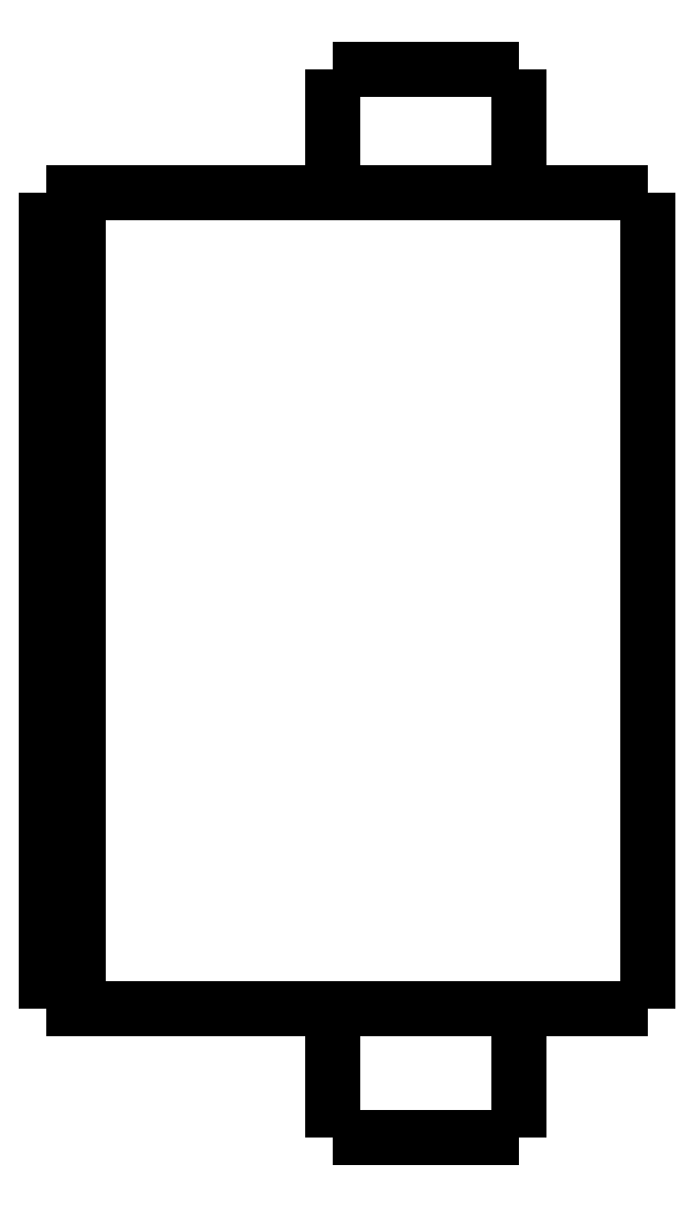
<metadata>
{"format":"dxf","ext":"dxf","renderer":"ezdxf+matplotlib","layout":"modelspace","background":"white","min_lineweight":24,"dpi":150}
</metadata>
<code>
0
SECTION
2
ENTITIES
0
LWPOLYLINE
8
0
90
51
70
0
10
0
20
29.9
10
0
20
29.38
10
0
20
28.87
10
0
20
28.35
10
0
20
27.84
10
0
20
27.32
10
0
20
26.8
10
0
20
26.29
10
0
20
25.77
10
0
20
25.26
10
0
20
24.74
10
0
20
24.22
10
0
20
23.71
10
0
20
23.19
10
0
20
22.68
10
0
20
22.16
10
0
20
21.64
10
0
20
21.13
10
0
20
20.61
10
0
20
20.1
10
0
20
19.58
10
0
20
19.06
10
0
20
18.55
10
0
20
18.03
10
0
20
17.52
10
0
20
17
10
0
20
16.48
10
0
20
15.97
10
0
20
15.45
10
0
20
14.94
10
0
20
14.42
10
0
20
13.9
10
0
20
13.39
10
0
20
12.87
10
0
20
12.36
10
0
20
11.84
10
0
20
11.32
10
0
20
10.81
10
0
20
10.29
10
0
20
9.776
10
0
20
9.26
10
0
20
8.744
10
0
20
8.228
10
0
20
7.712
10
0
20
7.196
10
0
20
6.68
10
0
20
6.164
10
0
20
5.648
10
0
20
5.132
10
0
20
4.616
10
0
20
4.1
0
LWPOLYLINE
8
0
90
51
70
0
10
-9.95
20
4.1
10
-9.95
20
4.018
10
-9.95
20
3.936
10
-9.95
20
3.854
10
-9.95
20
3.772
10
-9.95
20
3.69
10
-9.95
20
3.608
10
-9.95
20
3.526
10
-9.95
20
3.444
10
-9.95
20
3.362
10
-9.95
20
3.28
10
-9.95
20
3.198
10
-9.95
20
3.116
10
-9.95
20
3.034
10
-9.95
20
2.952
10
-9.95
20
2.87
10
-9.95
20
2.788
10
-9.95
20
2.706
10
-9.95
20
2.624
10
-9.95
20
2.542
10
-9.95
20
2.46
10
-9.95
20
2.378
10
-9.95
20
2.296
10
-9.95
20
2.214
10
-9.95
20
2.132
10
-9.95
20
2.05
10
-9.95
20
1.968
10
-9.95
20
1.886
10
-9.95
20
1.804
10
-9.95
20
1.722
10
-9.95
20
1.64
10
-9.95
20
1.558
10
-9.95
20
1.476
10
-9.95
20
1.394
10
-9.95
20
1.312
10
-9.95
20
1.23
10
-9.95
20
1.148
10
-9.95
20
1.066
10
-9.95
20
0.984
10
-9.95
20
0.902
10
-9.95
20
0.82
10
-9.95
20
0.738
10
-9.95
20
0.656
10
-9.95
20
0.574
10
-9.95
20
0.492
10
-9.95
20
0.41
10
-9.95
20
0.328
10
-9.95
20
0.246
10
-9.95
20
0.164
10
-9.95
20
0.082
10
-9.95
20
0
0
LWPOLYLINE
8
0
90
51
70
0
10
-4.05
20
4.1
10
-4.05
20
4.018
10
-4.05
20
3.936
10
-4.05
20
3.854
10
-4.05
20
3.772
10
-4.05
20
3.69
10
-4.05
20
3.608
10
-4.05
20
3.526
10
-4.05
20
3.444
10
-4.05
20
3.362
10
-4.05
20
3.28
10
-4.05
20
3.198
10
-4.05
20
3.116
10
-4.05
20
3.034
10
-4.05
20
2.952
10
-4.05
20
2.87
10
-4.05
20
2.788
10
-4.05
20
2.706
10
-4.05
20
2.624
10
-4.05
20
2.542
10
-4.05
20
2.46
10
-4.05
20
2.378
10
-4.05
20
2.296
10
-4.05
20
2.214
10
-4.05
20
2.132
10
-4.05
20
2.05
10
-4.05
20
1.968
10
-4.05
20
1.886
10
-4.05
20
1.804
10
-4.05
20
1.722
10
-4.05
20
1.64
10
-4.05
20
1.558
10
-4.05
20
1.476
10
-4.05
20
1.394
10
-4.05
20
1.312
10
-4.05
20
1.23
10
-4.05
20
1.148
10
-4.05
20
1.066
10
-4.05
20
0.984
10
-4.05
20
0.902
10
-4.05
20
0.82
10
-4.05
20
0.738
10
-4.05
20
0.656
10
-4.05
20
0.574
10
-4.05
20
0.492
10
-4.05
20
0.41
10
-4.05
20
0.328
10
-4.05
20
0.246
10
-4.05
20
0.164
10
-4.05
20
0.082
10
-4.05
20
0
0
LWPOLYLINE
8
0
90
51
70
0
10
-9.95
20
33.8
10
-9.95
20
33.72
10
-9.95
20
33.64
10
-9.95
20
33.57
10
-9.95
20
33.49
10
-9.95
20
33.41
10
-9.95
20
33.33
10
-9.95
20
33.25
10
-9.95
20
33.18
10
-9.95
20
33.1
10
-9.95
20
33.02
10
-9.95
20
32.94
10
-9.95
20
32.86
10
-9.95
20
32.79
10
-9.95
20
32.71
10
-9.95
20
32.63
10
-9.95
20
32.55
10
-9.95
20
32.47
10
-9.95
20
32.4
10
-9.95
20
32.32
10
-9.95
20
32.24
10
-9.95
20
32.16
10
-9.95
20
32.08
10
-9.95
20
32.01
10
-9.95
20
31.93
10
-9.95
20
31.85
10
-9.95
20
31.77
10
-9.95
20
31.69
10
-9.95
20
31.62
10
-9.95
20
31.54
10
-9.95
20
31.46
10
-9.95
20
31.38
10
-9.95
20
31.3
10
-9.95
20
31.23
10
-9.95
20
31.15
10
-9.95
20
31.07
10
-9.95
20
30.99
10
-9.95
20
30.91
10
-9.95
20
30.84
10
-9.95
20
30.76
10
-9.95
20
30.68
10
-9.95
20
30.6
10
-9.95
20
30.52
10
-9.95
20
30.45
10
-9.95
20
30.37
10
-9.95
20
30.29
10
-9.95
20
30.21
10
-9.95
20
30.13
10
-9.95
20
30.06
10
-9.95
20
29.98
10
-9.95
20
29.9
0
LWPOLYLINE
8
0
90
51
70
0
10
-4.05
20
33.8
10
-4.05
20
33.72
10
-4.05
20
33.64
10
-4.05
20
33.57
10
-4.05
20
33.49
10
-4.05
20
33.41
10
-4.05
20
33.33
10
-4.05
20
33.25
10
-4.05
20
33.18
10
-4.05
20
33.1
10
-4.05
20
33.02
10
-4.05
20
32.94
10
-4.05
20
32.86
10
-4.05
20
32.79
10
-4.05
20
32.71
10
-4.05
20
32.63
10
-4.05
20
32.55
10
-4.05
20
32.47
10
-4.05
20
32.4
10
-4.05
20
32.32
10
-4.05
20
32.24
10
-4.05
20
32.16
10
-4.05
20
32.08
10
-4.05
20
32.01
10
-4.05
20
31.93
10
-4.05
20
31.85
10
-4.05
20
31.77
10
-4.05
20
31.69
10
-4.05
20
31.62
10
-4.05
20
31.54
10
-4.05
20
31.46
10
-4.05
20
31.38
10
-4.05
20
31.3
10
-4.05
20
31.23
10
-4.05
20
31.15
10
-4.05
20
31.07
10
-4.05
20
30.99
10
-4.05
20
30.91
10
-4.05
20
30.84
10
-4.05
20
30.76
10
-4.05
20
30.68
10
-4.05
20
30.6
10
-4.05
20
30.52
10
-4.05
20
30.45
10
-4.05
20
30.37
10
-4.05
20
30.29
10
-4.05
20
30.21
10
-4.05
20
30.13
10
-4.05
20
30.06
10
-4.05
20
29.98
10
-4.05
20
29.9
0
LWPOLYLINE
8
0
90
51
70
0
10
-13.45
20
29.9
10
-13.27
20
29.9
10
-13.08
20
29.9
10
-12.9
20
29.9
10
-12.69
20
29.9
10
-12.45
20
29.9
10
-12.2
20
29.9
10
-11.96
20
29.9
10
-11.67
20
29.9
10
-11.37
20
29.9
10
-11.07
20
29.9
10
-10.76
20
29.9
10
-10.42
20
29.9
10
-10.08
20
29.9
10
-9.745
20
29.9
10
-9.385
20
29.9
10
-9.018
20
29.9
10
-8.651
20
29.9
10
-8.281
20
29.9
10
-7.9
20
29.9
10
-7.518
20
29.9
10
-7.137
20
29.9
10
-6.755
20
29.9
10
-6.374
20
29.9
10
-5.993
20
29.9
10
-5.611
20
29.9
10
-5.245
20
29.9
10
-4.878
20
29.9
10
-4.512
20
29.9
10
-4.158
20
29.9
10
-3.82
20
29.9
10
-3.483
20
29.9
10
-3.145
20
29.9
10
-2.844
20
29.9
10
-2.548
20
29.9
10
-2.252
20
29.9
10
-1.971
20
29.9
10
-1.729
20
29.9
10
-1.486
20
29.9
10
-1.243
20
29.9
10
-1.045
20
29.9
10
-0.8651
20
29.9
10
-0.6848
20
29.9
10
-0.5144
20
29.9
10
-0.4034
20
29.9
10
-0.2924
20
29.9
10
-0.1814
20
29.9
10
-0.1124
20
29.9
10
-0.07495
20
29.9
10
-0.03748
20
29.9
10
0
20
29.9
0
LWPOLYLINE
8
0
90
51
70
0
10
-13.45
20
4.1
10
-13.27
20
4.1
10
-13.08
20
4.1
10
-12.9
20
4.1
10
-12.69
20
4.1
10
-12.45
20
4.1
10
-12.2
20
4.1
10
-11.96
20
4.1
10
-11.67
20
4.1
10
-11.37
20
4.1
10
-11.07
20
4.1
10
-10.76
20
4.1
10
-10.42
20
4.1
10
-10.08
20
4.1
10
-9.745
20
4.1
10
-9.385
20
4.1
10
-9.018
20
4.1
10
-8.651
20
4.1
10
-8.281
20
4.1
10
-7.9
20
4.1
10
-7.518
20
4.1
10
-7.137
20
4.1
10
-6.755
20
4.1
10
-6.374
20
4.1
10
-5.993
20
4.1
10
-5.611
20
4.1
10
-5.245
20
4.1
10
-4.878
20
4.1
10
-4.512
20
4.1
10
-4.158
20
4.1
10
-3.82
20
4.1
10
-3.483
20
4.1
10
-3.145
20
4.1
10
-2.844
20
4.1
10
-2.548
20
4.1
10
-2.252
20
4.1
10
-1.971
20
4.1
10
-1.729
20
4.1
10
-1.486
20
4.1
10
-1.243
20
4.1
10
-1.045
20
4.1
10
-0.8651
20
4.1
10
-0.6848
20
4.1
10
-0.5144
20
4.1
10
-0.4034
20
4.1
10
-0.2924
20
4.1
10
-0.1814
20
4.1
10
-0.1124
20
4.1
10
-0.07495
20
4.1
10
-0.03748
20
4.1
10
0
20
4.1
0
LWPOLYLINE
8
0
90
51
70
0
10
-18
20
29.9
10
-17.95
20
29.9
10
-17.89
20
29.9
10
-17.84
20
29.9
10
-17.78
20
29.9
10
-17.73
20
29.9
10
-17.67
20
29.9
10
-17.62
20
29.9
10
-17.57
20
29.9
10
-17.51
20
29.9
10
-17.46
20
29.9
10
-17.4
20
29.9
10
-17.35
20
29.9
10
-17.3
20
29.9
10
-17.24
20
29.9
10
-17.19
20
29.9
10
-17.13
20
29.9
10
-17.08
20
29.9
10
-17.02
20
29.9
10
-16.97
20
29.9
10
-16.92
20
29.9
10
-16.86
20
29.9
10
-16.81
20
29.9
10
-16.75
20
29.9
10
-16.7
20
29.9
10
-16.65
20
29.9
10
-16.59
20
29.9
10
-16.54
20
29.9
10
-16.48
20
29.9
10
-16.43
20
29.9
10
-16.37
20
29.9
10
-16.32
20
29.9
10
-16.27
20
29.9
10
-16.21
20
29.9
10
-16.16
20
29.9
10
-16.1
20
29.9
10
-16.05
20
29.9
10
-16
20
29.9
10
-15.94
20
29.9
10
-15.89
20
29.9
10
-15.83
20
29.9
10
-15.78
20
29.9
10
-15.72
20
29.9
10
-15.67
20
29.9
10
-15.62
20
29.9
10
-15.56
20
29.9
10
-15.51
20
29.9
10
-15.45
20
29.9
10
-15.4
20
29.9
10
-15.35
20
29.9
10
-15.29
20
29.9
0
LWPOLYLINE
8
0
90
51
70
0
10
-18
20
29.9
10
-18
20
29.38
10
-18
20
28.87
10
-18
20
28.35
10
-18
20
27.84
10
-18
20
27.32
10
-18
20
26.8
10
-18
20
26.29
10
-18
20
25.77
10
-18
20
25.26
10
-18
20
24.74
10
-18
20
24.22
10
-18
20
23.71
10
-18
20
23.19
10
-18
20
22.68
10
-18
20
22.16
10
-18
20
21.64
10
-18
20
21.13
10
-18
20
20.61
10
-18
20
20.1
10
-18
20
19.58
10
-18
20
19.06
10
-18
20
18.55
10
-18
20
18.03
10
-18
20
17.52
10
-18
20
17
10
-18
20
16.48
10
-18
20
15.97
10
-18
20
15.45
10
-18
20
14.94
10
-18
20
14.42
10
-18
20
13.9
10
-18
20
13.39
10
-18
20
12.87
10
-18
20
12.36
10
-18
20
11.84
10
-18
20
11.32
10
-18
20
10.81
10
-18
20
10.29
10
-18
20
9.776
10
-18
20
9.26
10
-18
20
8.744
10
-18
20
8.228
10
-18
20
7.712
10
-18
20
7.196
10
-18
20
6.68
10
-18
20
6.164
10
-18
20
5.648
10
-18
20
5.132
10
-18
20
4.616
10
-18
20
4.1
0
LWPOLYLINE
8
0
90
51
70
0
10
-18
20
4.1
10
-17.95
20
4.1
10
-17.89
20
4.1
10
-17.84
20
4.1
10
-17.78
20
4.1
10
-17.73
20
4.1
10
-17.67
20
4.1
10
-17.62
20
4.1
10
-17.57
20
4.1
10
-17.51
20
4.1
10
-17.46
20
4.1
10
-17.4
20
4.1
10
-17.35
20
4.1
10
-17.3
20
4.1
10
-17.24
20
4.1
10
-17.19
20
4.1
10
-17.13
20
4.1
10
-17.08
20
4.1
10
-17.02
20
4.1
10
-16.97
20
4.1
10
-16.92
20
4.1
10
-16.86
20
4.1
10
-16.81
20
4.1
10
-16.75
20
4.1
10
-16.7
20
4.1
10
-16.65
20
4.1
10
-16.59
20
4.1
10
-16.54
20
4.1
10
-16.48
20
4.1
10
-16.43
20
4.1
10
-16.37
20
4.1
10
-16.32
20
4.1
10
-16.27
20
4.1
10
-16.21
20
4.1
10
-16.16
20
4.1
10
-16.1
20
4.1
10
-16.05
20
4.1
10
-16
20
4.1
10
-15.94
20
4.1
10
-15.89
20
4.1
10
-15.83
20
4.1
10
-15.78
20
4.1
10
-15.72
20
4.1
10
-15.67
20
4.1
10
-15.62
20
4.1
10
-15.56
20
4.1
10
-15.51
20
4.1
10
-15.45
20
4.1
10
-15.4
20
4.1
10
-15.35
20
4.1
10
-15.29
20
4.1
0
LWPOLYLINE
8
0
90
51
70
0
10
-19
20
4.1
10
-19
20
4.616
10
-19
20
5.132
10
-19
20
5.648
10
-19
20
6.164
10
-19
20
6.68
10
-19
20
7.196
10
-19
20
7.712
10
-19
20
8.228
10
-19
20
8.744
10
-19
20
9.26
10
-19
20
9.776
10
-19
20
10.29
10
-19
20
10.81
10
-19
20
11.32
10
-19
20
11.84
10
-19
20
12.36
10
-19
20
12.87
10
-19
20
13.39
10
-19
20
13.9
10
-19
20
14.42
10
-19
20
14.94
10
-19
20
15.45
10
-19
20
15.97
10
-19
20
16.48
10
-19
20
17
10
-19
20
17.52
10
-19
20
18.03
10
-19
20
18.55
10
-19
20
19.06
10
-19
20
19.58
10
-19
20
20.1
10
-19
20
20.61
10
-19
20
21.13
10
-19
20
21.64
10
-19
20
22.16
10
-19
20
22.68
10
-19
20
23.19
10
-19
20
23.71
10
-19
20
24.22
10
-19
20
24.74
10
-19
20
25.26
10
-19
20
25.77
10
-19
20
26.29
10
-19
20
26.8
10
-19
20
27.32
10
-19
20
27.84
10
-19
20
28.35
10
-19
20
28.87
10
-19
20
29.38
10
-19
20
29.9
0
LWPOLYLINE
8
0
90
51
70
0
10
-19
20
29.9
10
-18.98
20
29.9
10
-18.96
20
29.9
10
-18.94
20
29.9
10
-18.92
20
29.9
10
-18.9
20
29.9
10
-18.88
20
29.9
10
-18.86
20
29.9
10
-18.84
20
29.9
10
-18.82
20
29.9
10
-18.8
20
29.9
10
-18.78
20
29.9
10
-18.76
20
29.9
10
-18.74
20
29.9
10
-18.72
20
29.9
10
-18.7
20
29.9
10
-18.68
20
29.9
10
-18.66
20
29.9
10
-18.64
20
29.9
10
-18.62
20
29.9
10
-18.6
20
29.9
10
-18.58
20
29.9
10
-18.56
20
29.9
10
-18.54
20
29.9
10
-18.52
20
29.9
10
-18.5
20
29.9
10
-18.48
20
29.9
10
-18.46
20
29.9
10
-18.44
20
29.9
10
-18.42
20
29.9
10
-18.4
20
29.9
10
-18.38
20
29.9
10
-18.36
20
29.9
10
-18.34
20
29.9
10
-18.32
20
29.9
10
-18.3
20
29.9
10
-18.28
20
29.9
10
-18.26
20
29.9
10
-18.24
20
29.9
10
-18.22
20
29.9
10
-18.2
20
29.9
10
-18.18
20
29.9
10
-18.16
20
29.9
10
-18.14
20
29.9
10
-18.12
20
29.9
10
-18.1
20
29.9
10
-18.08
20
29.9
10
-18.06
20
29.9
10
-18.04
20
29.9
10
-18.02
20
29.9
10
-18
20
29.9
0
LWPOLYLINE
8
0
90
51
70
0
10
-15.29
20
29.9
10
-15.24
20
29.9
10
-15.2
20
29.9
10
-15.15
20
29.9
10
-15.1
20
29.9
10
-15.06
20
29.9
10
-15.01
20
29.9
10
-14.97
20
29.9
10
-14.92
20
29.9
10
-14.87
20
29.9
10
-14.83
20
29.9
10
-14.78
20
29.9
10
-14.74
20
29.9
10
-14.69
20
29.9
10
-14.65
20
29.9
10
-14.6
20
29.9
10
-14.56
20
29.9
10
-14.52
20
29.9
10
-14.47
20
29.9
10
-14.43
20
29.9
10
-14.39
20
29.9
10
-14.35
20
29.9
10
-14.31
20
29.9
10
-14.27
20
29.9
10
-14.23
20
29.9
10
-14.19
20
29.9
10
-14.15
20
29.9
10
-14.11
20
29.9
10
-14.07
20
29.9
10
-14.04
20
29.9
10
-14
20
29.9
10
-13.96
20
29.9
10
-13.93
20
29.9
10
-13.9
20
29.9
10
-13.86
20
29.9
10
-13.83
20
29.9
10
-13.8
20
29.9
10
-13.77
20
29.9
10
-13.74
20
29.9
10
-13.71
20
29.9
10
-13.68
20
29.9
10
-13.65
20
29.9
10
-13.63
20
29.9
10
-13.6
20
29.9
10
-13.58
20
29.9
10
-13.55
20
29.9
10
-13.53
20
29.9
10
-13.51
20
29.9
10
-13.49
20
29.9
10
-13.47
20
29.9
10
-13.45
20
29.9
0
LWPOLYLINE
8
0
90
51
70
0
10
-18
20
4.1
10
-18.02
20
4.1
10
-18.04
20
4.1
10
-18.06
20
4.1
10
-18.08
20
4.1
10
-18.1
20
4.1
10
-18.12
20
4.1
10
-18.14
20
4.1
10
-18.16
20
4.1
10
-18.18
20
4.1
10
-18.2
20
4.1
10
-18.22
20
4.1
10
-18.24
20
4.1
10
-18.26
20
4.1
10
-18.28
20
4.1
10
-18.3
20
4.1
10
-18.32
20
4.1
10
-18.34
20
4.1
10
-18.36
20
4.1
10
-18.38
20
4.1
10
-18.4
20
4.1
10
-18.42
20
4.1
10
-18.44
20
4.1
10
-18.46
20
4.1
10
-18.48
20
4.1
10
-18.5
20
4.1
10
-18.52
20
4.1
10
-18.54
20
4.1
10
-18.56
20
4.1
10
-18.58
20
4.1
10
-18.6
20
4.1
10
-18.62
20
4.1
10
-18.64
20
4.1
10
-18.66
20
4.1
10
-18.68
20
4.1
10
-18.7
20
4.1
10
-18.72
20
4.1
10
-18.74
20
4.1
10
-18.76
20
4.1
10
-18.78
20
4.1
10
-18.8
20
4.1
10
-18.82
20
4.1
10
-18.84
20
4.1
10
-18.86
20
4.1
10
-18.88
20
4.1
10
-18.9
20
4.1
10
-18.92
20
4.1
10
-18.94
20
4.1
10
-18.96
20
4.1
10
-18.98
20
4.1
10
-19
20
4.1
0
LWPOLYLINE
8
0
90
51
70
0
10
-13.45
20
4.1
10
-13.47
20
4.1
10
-13.49
20
4.1
10
-13.51
20
4.1
10
-13.53
20
4.1
10
-13.55
20
4.1
10
-13.58
20
4.1
10
-13.6
20
4.1
10
-13.63
20
4.1
10
-13.65
20
4.1
10
-13.68
20
4.1
10
-13.71
20
4.1
10
-13.74
20
4.1
10
-13.77
20
4.1
10
-13.8
20
4.1
10
-13.83
20
4.1
10
-13.86
20
4.1
10
-13.9
20
4.1
10
-13.93
20
4.1
10
-13.96
20
4.1
10
-14
20
4.1
10
-14.04
20
4.1
10
-14.07
20
4.1
10
-14.11
20
4.1
10
-14.15
20
4.1
10
-14.19
20
4.1
10
-14.23
20
4.1
10
-14.27
20
4.1
10
-14.31
20
4.1
10
-14.35
20
4.1
10
-14.39
20
4.1
10
-14.43
20
4.1
10
-14.47
20
4.1
10
-14.52
20
4.1
10
-14.56
20
4.1
10
-14.6
20
4.1
10
-14.65
20
4.1
10
-14.69
20
4.1
10
-14.74
20
4.1
10
-14.78
20
4.1
10
-14.83
20
4.1
10
-14.87
20
4.1
10
-14.92
20
4.1
10
-14.97
20
4.1
10
-15.01
20
4.1
10
-15.06
20
4.1
10
-15.1
20
4.1
10
-15.15
20
4.1
10
-15.2
20
4.1
10
-15.24
20
4.1
10
-15.29
20
4.1
0
LWPOLYLINE
8
0
90
51
70
0
10
-4.05
20
0
10
-4.055
20
0
10
-4.06
20
0
10
-4.066
20
0
10
-4.075
20
0
10
-4.091
20
0
10
-4.106
20
0
10
-4.122
20
0
10
-4.146
20
0
10
-4.172
20
0
10
-4.197
20
0
10
-4.226
20
0
10
-4.261
20
0
10
-4.297
20
0
10
-4.332
20
0
10
-4.374
20
0
10
-4.419
20
0
10
-4.464
20
0
10
-4.51
20
0
10
-4.563
20
0
10
-4.617
20
0
10
-4.671
20
0
10
-4.729
20
0
10
-4.791
20
0
10
-4.852
20
0
10
-4.914
20
0
10
-4.983
20
0
10
-5.052
20
0
10
-5.121
20
0
10
-5.193
20
0
10
-5.269
20
0
10
-5.344
20
0
10
-5.42
20
0
10
-5.5
20
0
10
-5.581
20
0
10
-5.662
20
0
10
-5.744
20
0
10
-5.83
20
0
10
-5.916
20
0
10
-6.001
20
0
10
-6.089
20
0
10
-6.178
20
0
10
-6.267
20
0
10
-6.357
20
0
10
-6.448
20
0
10
-6.539
20
0
10
-6.631
20
0
10
-6.723
20
0
10
-6.815
20
0
10
-6.908
20
0
10
-7
20
0
0
LWPOLYLINE
8
0
90
51
70
0
10
-7
20
0
10
-7.092
20
0
10
-7.185
20
0
10
-7.277
20
0
10
-7.369
20
0
10
-7.461
20
0
10
-7.552
20
0
10
-7.643
20
0
10
-7.733
20
0
10
-7.822
20
0
10
-7.911
20
0
10
-7.999
20
0
10
-8.084
20
0
10
-8.17
20
0
10
-8.256
20
0
10
-8.338
20
0
10
-8.419
20
0
10
-8.5
20
0
10
-8.58
20
0
10
-8.656
20
0
10
-8.731
20
0
10
-8.807
20
0
10
-8.879
20
0
10
-8.948
20
0
10
-9.017
20
0
10
-9.086
20
0
10
-9.148
20
0
10
-9.209
20
0
10
-9.271
20
0
10
-9.329
20
0
10
-9.383
20
0
10
-9.437
20
0
10
-9.49
20
0
10
-9.536
20
0
10
-9.581
20
0
10
-9.626
20
0
10
-9.668
20
0
10
-9.703
20
0
10
-9.739
20
0
10
-9.774
20
0
10
-9.803
20
0
10
-9.828
20
0
10
-9.854
20
0
10
-9.878
20
0
10
-9.894
20
0
10
-9.909
20
0
10
-9.925
20
0
10
-9.934
20
0
10
-9.94
20
0
10
-9.945
20
0
10
-9.95
20
0
0
LWPOLYLINE
8
0
90
51
70
0
10
-4.05
20
33.8
10
-4.055
20
33.8
10
-4.06
20
33.8
10
-4.066
20
33.8
10
-4.075
20
33.8
10
-4.091
20
33.8
10
-4.106
20
33.8
10
-4.122
20
33.8
10
-4.146
20
33.8
10
-4.172
20
33.8
10
-4.197
20
33.8
10
-4.226
20
33.8
10
-4.261
20
33.8
10
-4.297
20
33.8
10
-4.332
20
33.8
10
-4.374
20
33.8
10
-4.419
20
33.8
10
-4.464
20
33.8
10
-4.51
20
33.8
10
-4.563
20
33.8
10
-4.617
20
33.8
10
-4.671
20
33.8
10
-4.729
20
33.8
10
-4.791
20
33.8
10
-4.852
20
33.8
10
-4.914
20
33.8
10
-4.983
20
33.8
10
-5.052
20
33.8
10
-5.121
20
33.8
10
-5.193
20
33.8
10
-5.269
20
33.8
10
-5.344
20
33.8
10
-5.42
20
33.8
10
-5.5
20
33.8
10
-5.581
20
33.8
10
-5.662
20
33.8
10
-5.744
20
33.8
10
-5.83
20
33.8
10
-5.916
20
33.8
10
-6.001
20
33.8
10
-6.089
20
33.8
10
-6.178
20
33.8
10
-6.267
20
33.8
10
-6.357
20
33.8
10
-6.448
20
33.8
10
-6.539
20
33.8
10
-6.631
20
33.8
10
-6.723
20
33.8
10
-6.815
20
33.8
10
-6.908
20
33.8
10
-7
20
33.8
0
LWPOLYLINE
8
0
90
51
70
0
10
-7
20
33.8
10
-7.092
20
33.8
10
-7.185
20
33.8
10
-7.277
20
33.8
10
-7.369
20
33.8
10
-7.461
20
33.8
10
-7.552
20
33.8
10
-7.643
20
33.8
10
-7.733
20
33.8
10
-7.822
20
33.8
10
-7.911
20
33.8
10
-7.999
20
33.8
10
-8.084
20
33.8
10
-8.17
20
33.8
10
-8.256
20
33.8
10
-8.338
20
33.8
10
-8.419
20
33.8
10
-8.5
20
33.8
10
-8.58
20
33.8
10
-8.656
20
33.8
10
-8.731
20
33.8
10
-8.807
20
33.8
10
-8.879
20
33.8
10
-8.948
20
33.8
10
-9.017
20
33.8
10
-9.086
20
33.8
10
-9.148
20
33.8
10
-9.209
20
33.8
10
-9.271
20
33.8
10
-9.329
20
33.8
10
-9.383
20
33.8
10
-9.437
20
33.8
10
-9.49
20
33.8
10
-9.536
20
33.8
10
-9.581
20
33.8
10
-9.626
20
33.8
10
-9.668
20
33.8
10
-9.703
20
33.8
10
-9.739
20
33.8
10
-9.774
20
33.8
10
-9.803
20
33.8
10
-9.828
20
33.8
10
-9.854
20
33.8
10
-9.878
20
33.8
10
-9.894
20
33.8
10
-9.909
20
33.8
10
-9.925
20
33.8
10
-9.934
20
33.8
10
-9.94
20
33.8
10
-9.945
20
33.8
10
-9.95
20
33.8
0
ENDSEC
0
EOF

</code>
